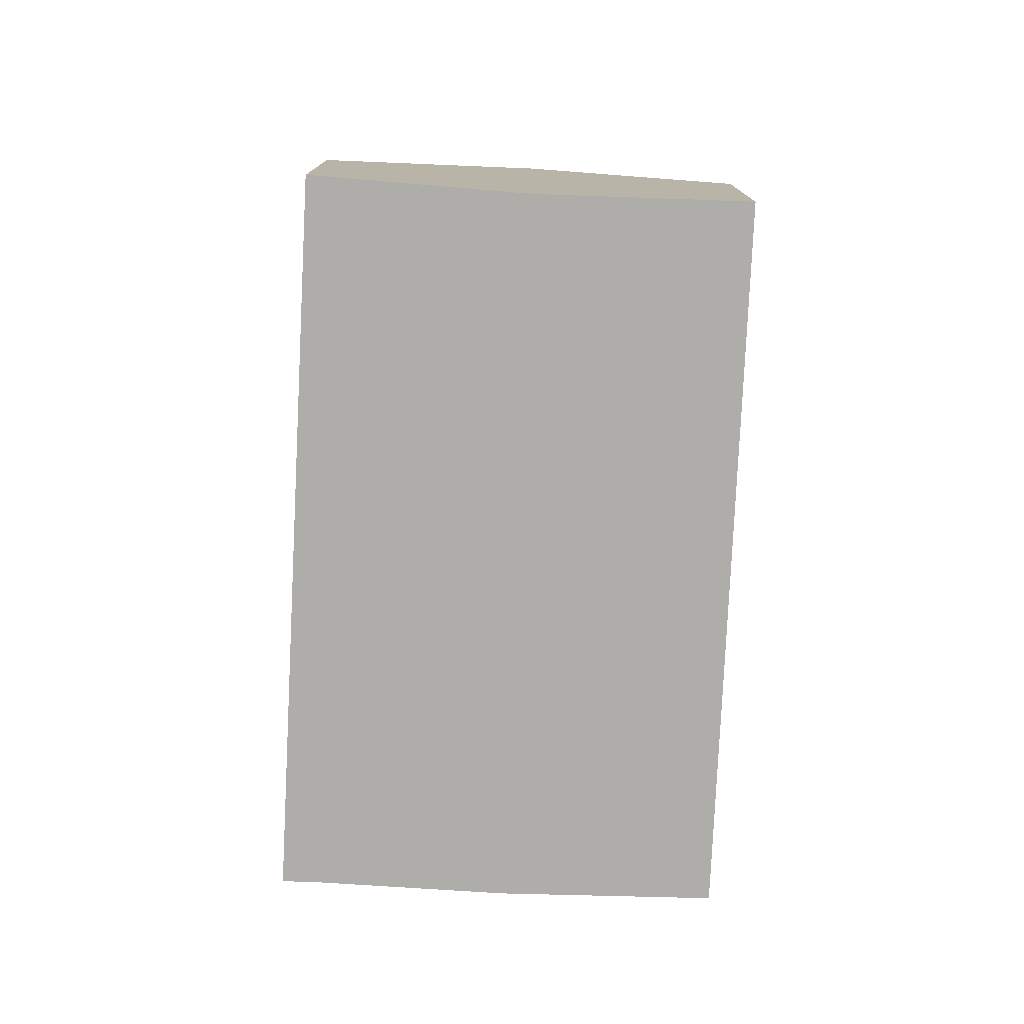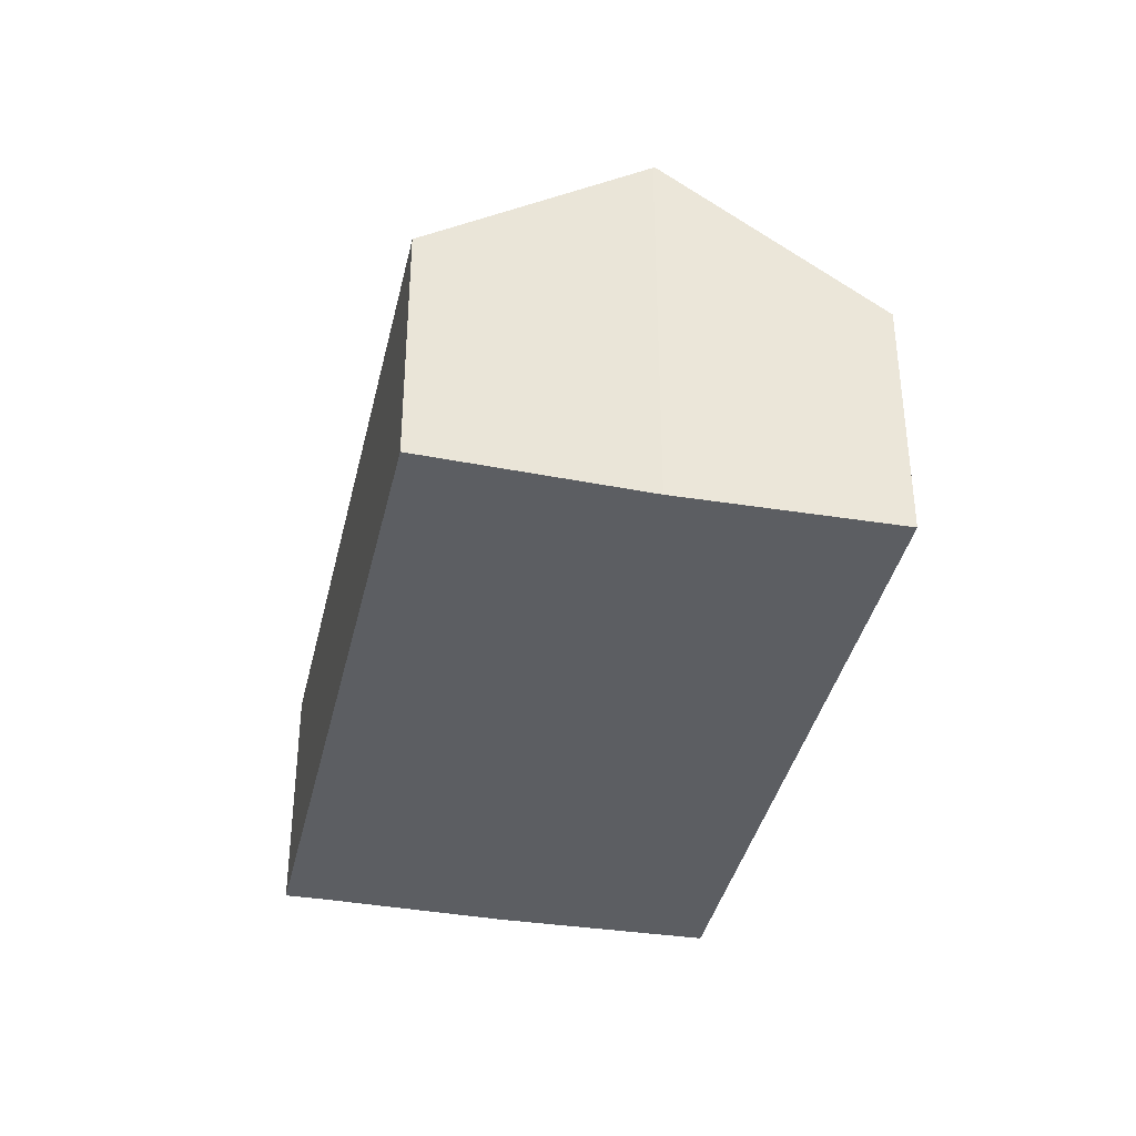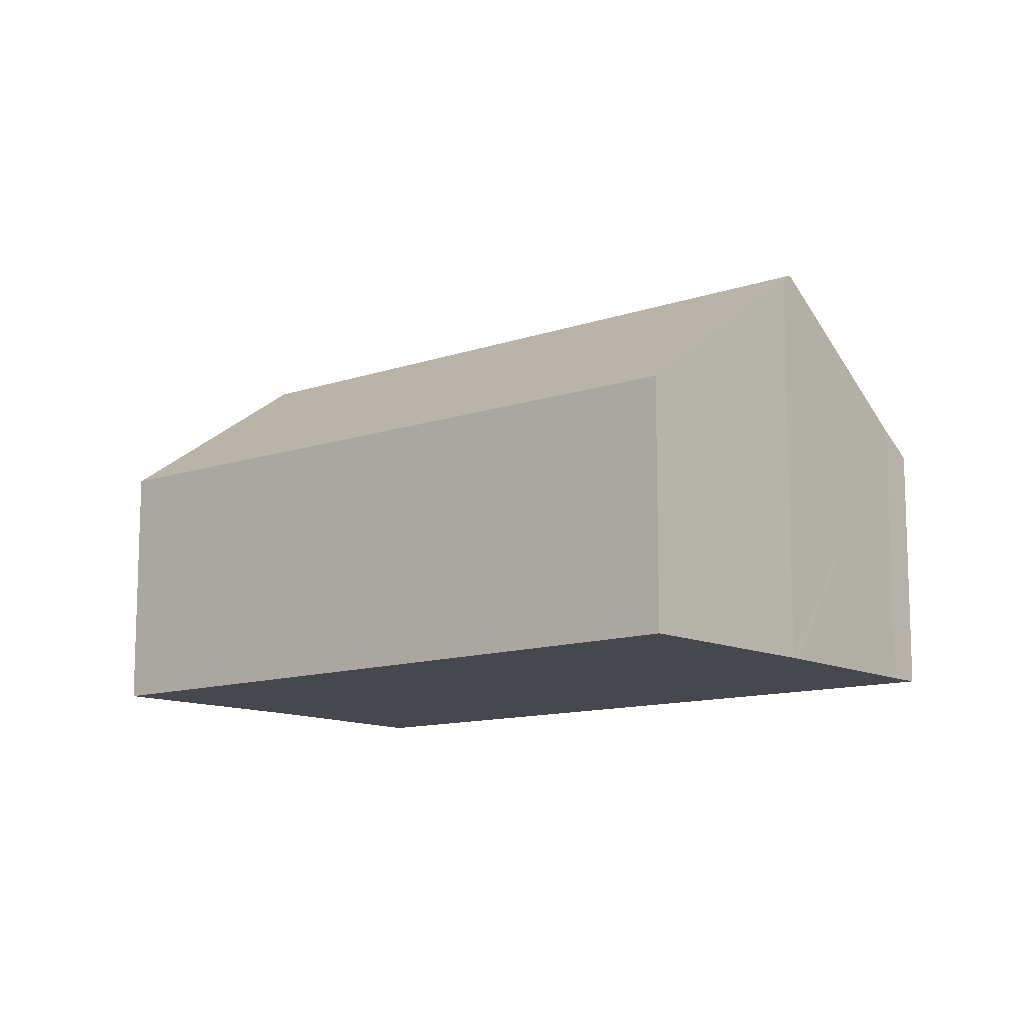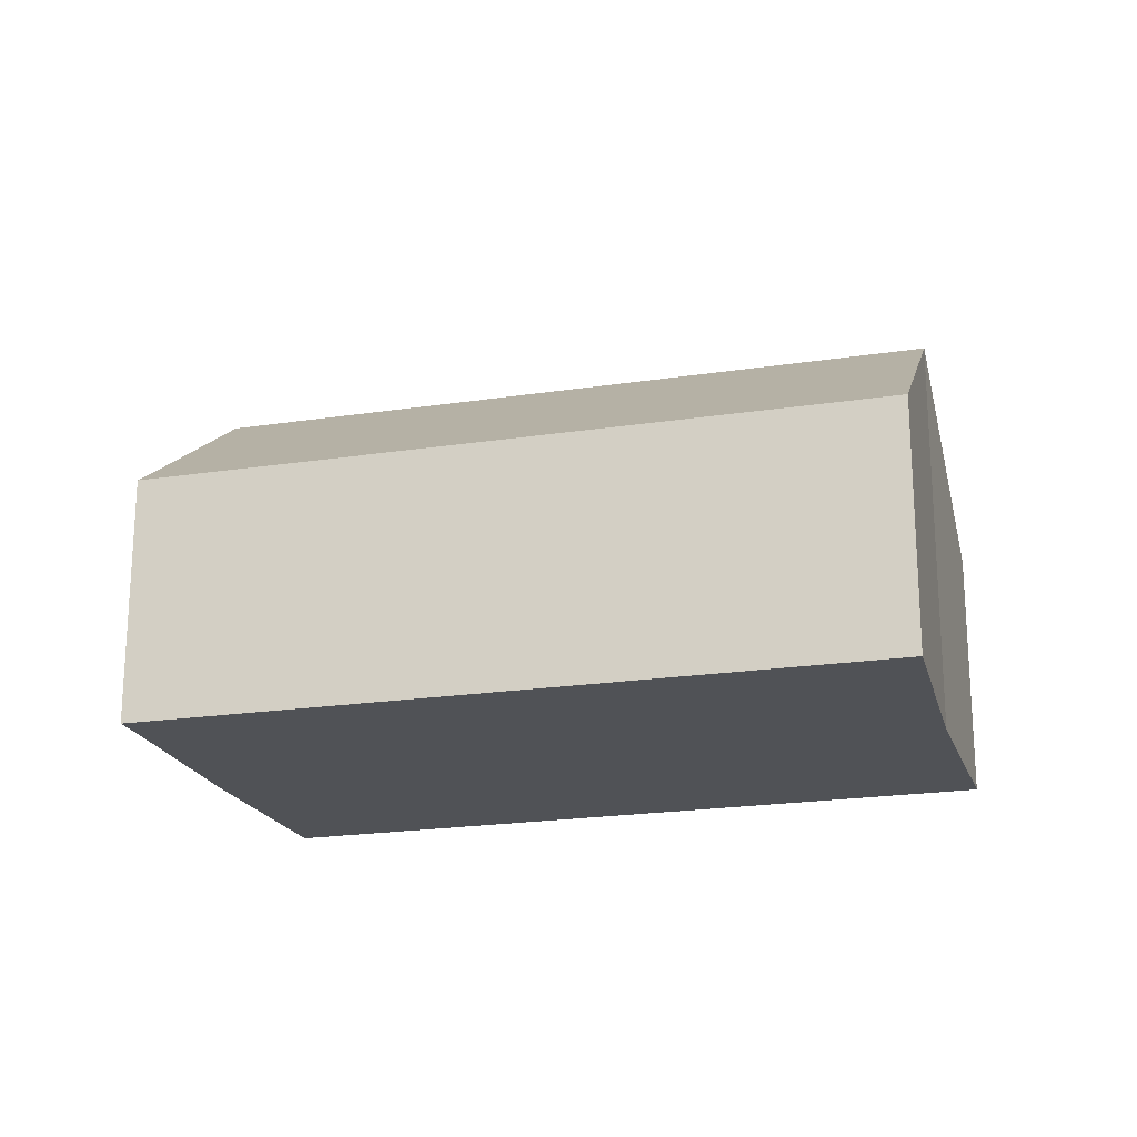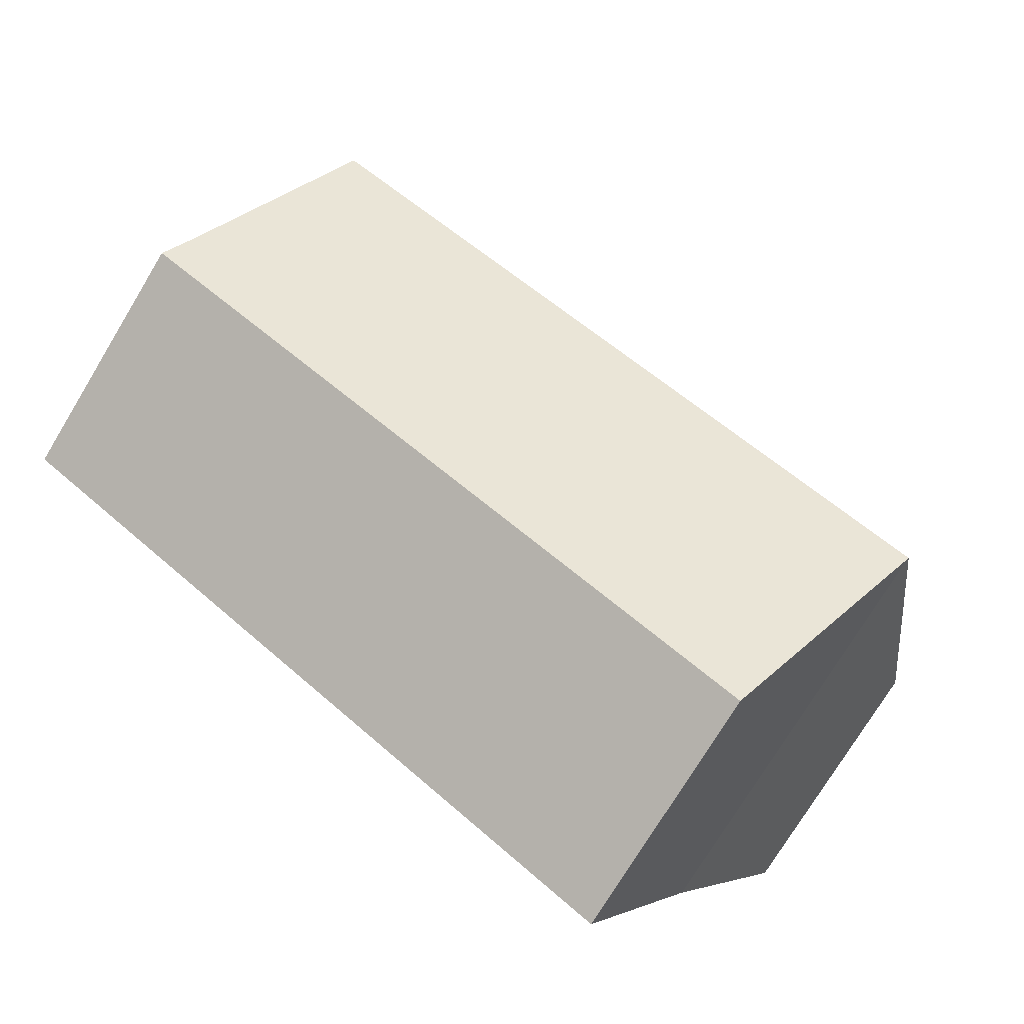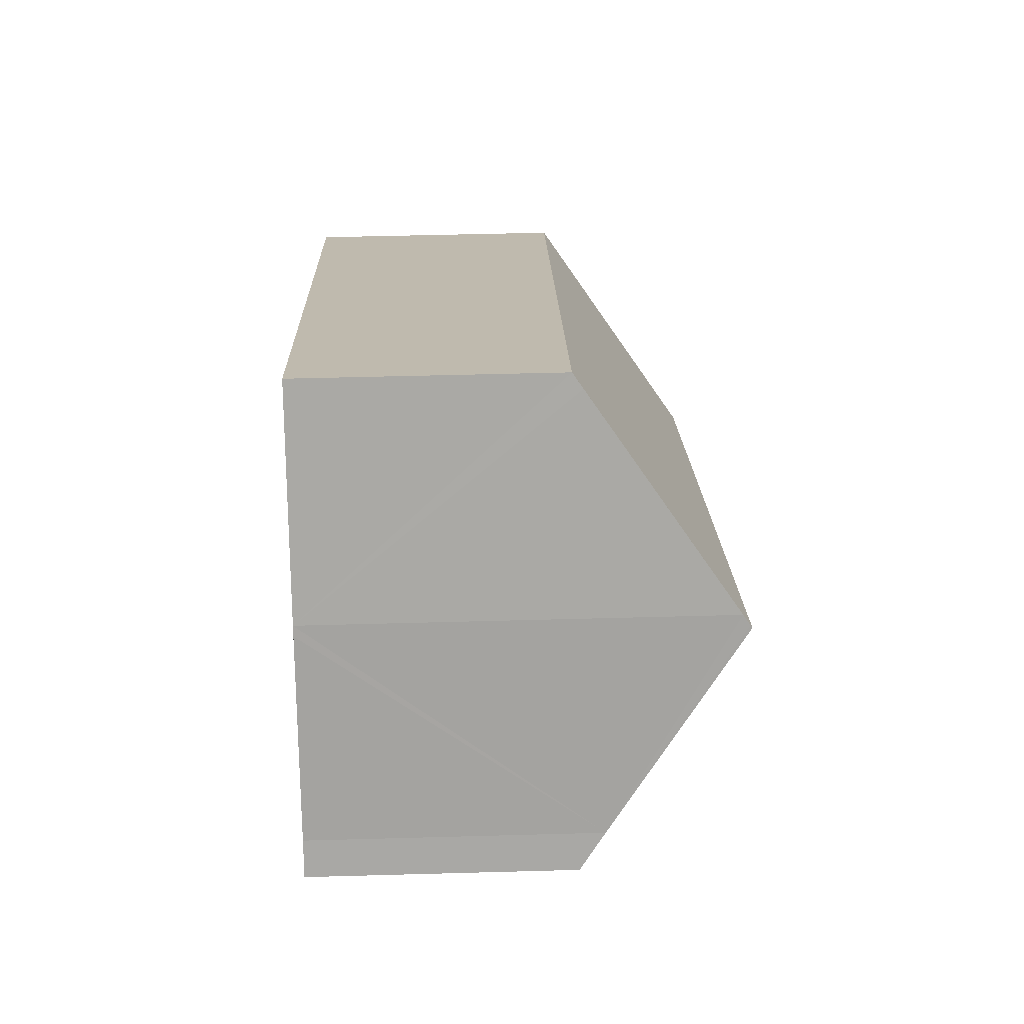
<metadata>
{"format":"obj","ext":"obj","renderer":"f3d","projection":"perspective","resolution":1024,"background":"white","views":[{"elev":-77.2,"azim":-124.6,"up":"+Y"},{"elev":-37.5,"azim":-134.1,"up":"+Y"},{"elev":-11.8,"azim":8.2,"up":"+Y"},{"elev":-20.6,"azim":163.9,"up":"+Y"},{"elev":-74.9,"azim":148.8,"up":"+Z"},{"elev":48.1,"azim":88.2,"up":"+Z"}]}
</metadata>
<code>
v  19.82 10.5 5.32
v  3.164 10.47 -4.944
v  3.139 10.5 -4.905
v  6.104 6.49 -10.08
v  22.41 7.113 1.001
v  22.91 6.49 0.224
v  16.51 6.425 10.39
v  0.024 6.613 -0.039
v  0 6.582 4.03e-16
v  2.279 9.429 -3.562
v  16.73 6.68 10.08
v  19.66 10.28 5.595
v  0.024 2.388e-18 -0.039
v  0 0 0
v  3.164 3.027e-16 -4.944
v  6.104 6.17e-16 -10.08
v  3.139 3.003e-16 -4.905
v  2.279 2.181e-16 -3.562
v  16.51 -6.364e-16 10.39
v  19.66 -3.426e-16 5.595
v  16.73 -6.172e-16 10.08
v  19.79 10.45 5.38
v  19.79 -3.294e-16 5.38
v  22.41 -6.129e-17 1.001
v  19.82 -3.258e-16 5.32
v  22.91 -1.372e-17 0.224
g defaultobject
f 1 2 3
f 2 1 4
f 4 1 5
f 4 5 6
f 7 8 9
f 8 7 10
f 10 7 3
f 3 7 1
f 1 7 11
f 1 11 12
f 13 9 8
f 9 13 14
f 4 15 2
f 15 4 16
f 2 10 3
f 10 2 15
f 10 15 8
f 8 15 17
f 8 17 13
f 13 17 18
f 14 7 9
f 7 14 19
f 11 20 12
f 20 11 7
f 20 7 19
f 20 19 21
f 22 5 1
f 5 22 12
f 5 12 20
f 5 20 23
f 5 23 24
f 24 23 25
f 24 6 5
f 6 24 26
f 26 4 6
f 4 26 16
f 24 16 26
f 16 24 15
f 15 24 25
f 15 25 20
f 15 20 17
f 17 20 18
f 18 20 21
f 18 21 13
f 13 21 19
f 13 19 14

</code>
